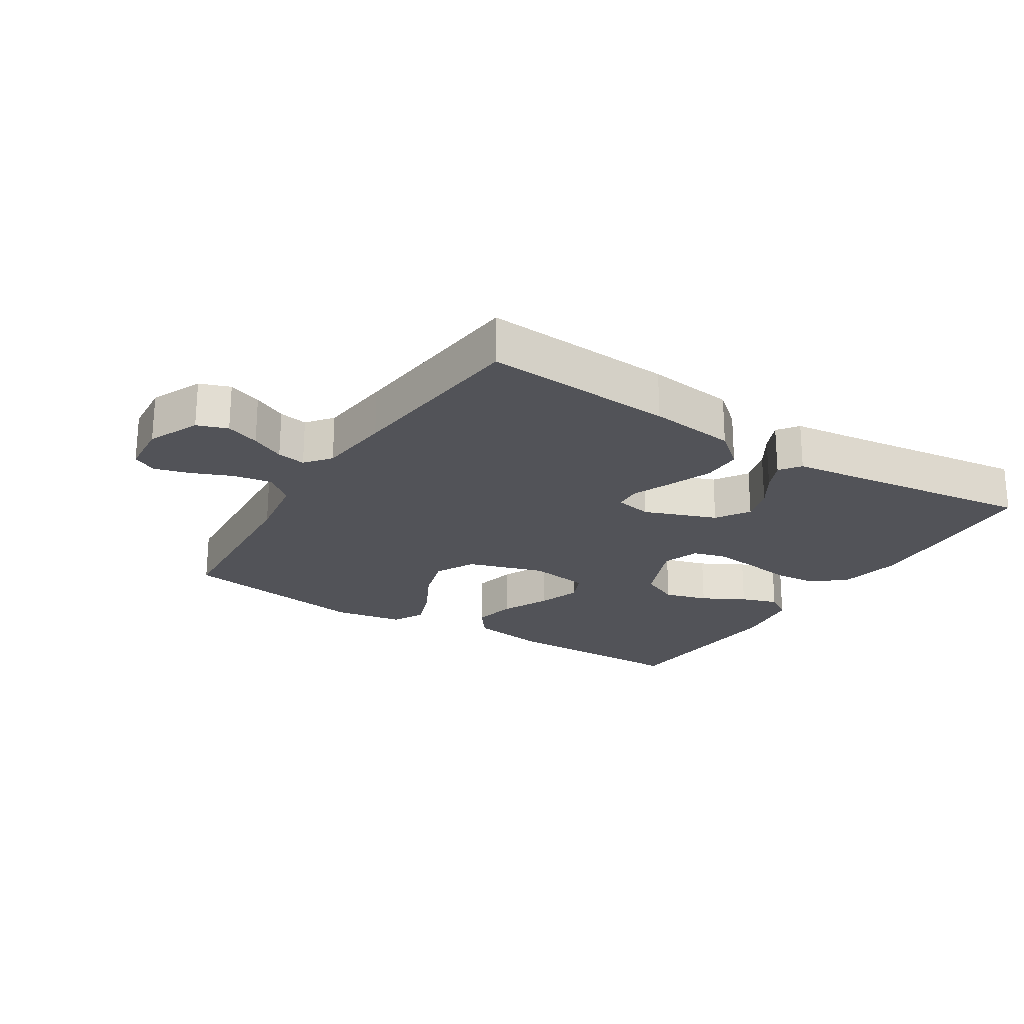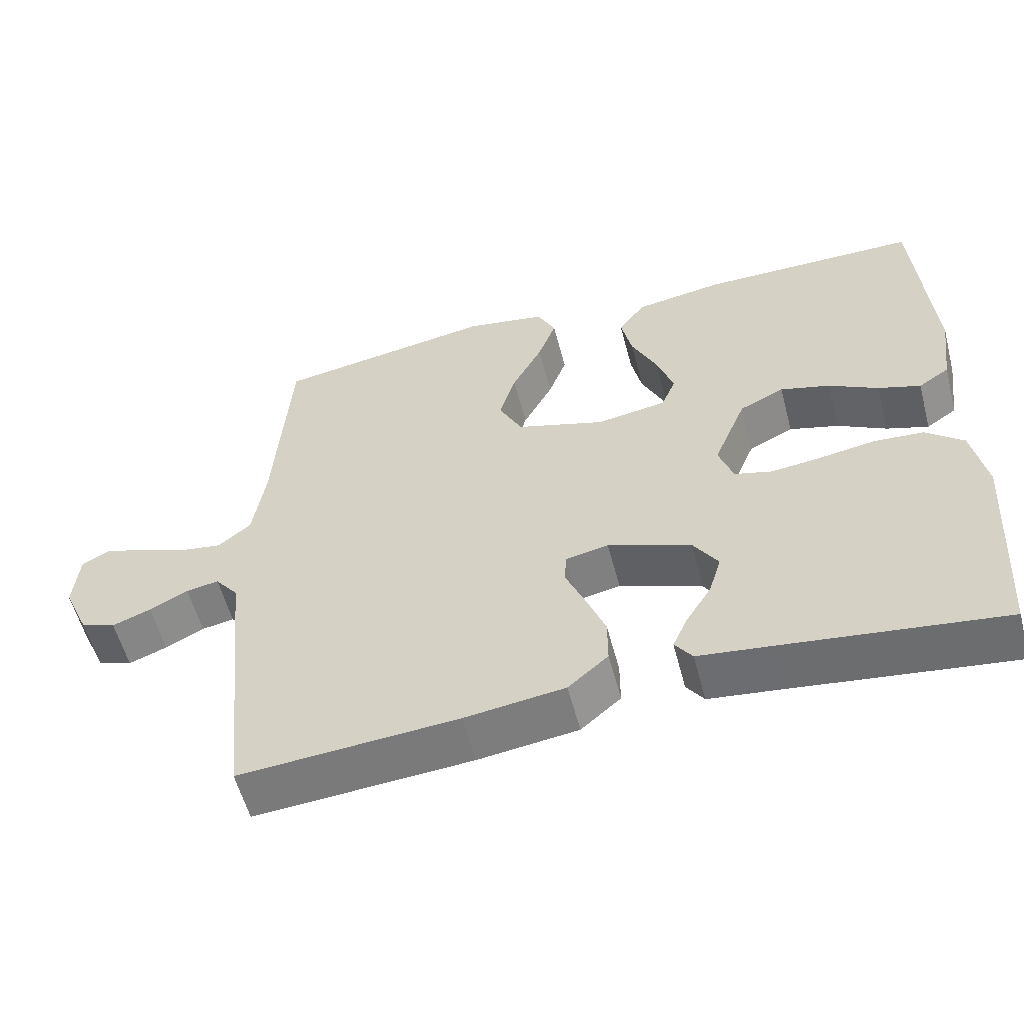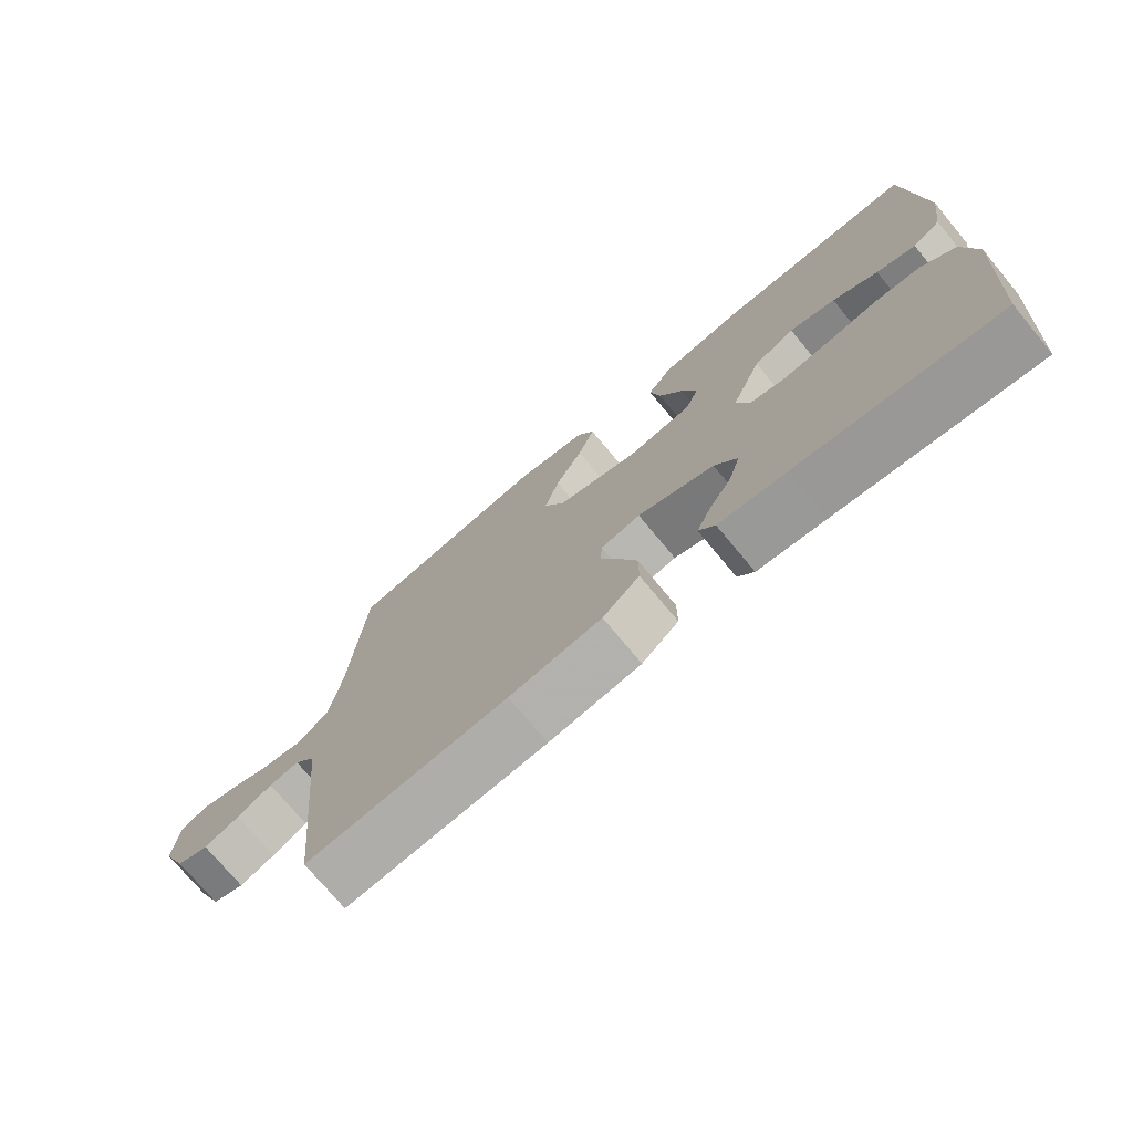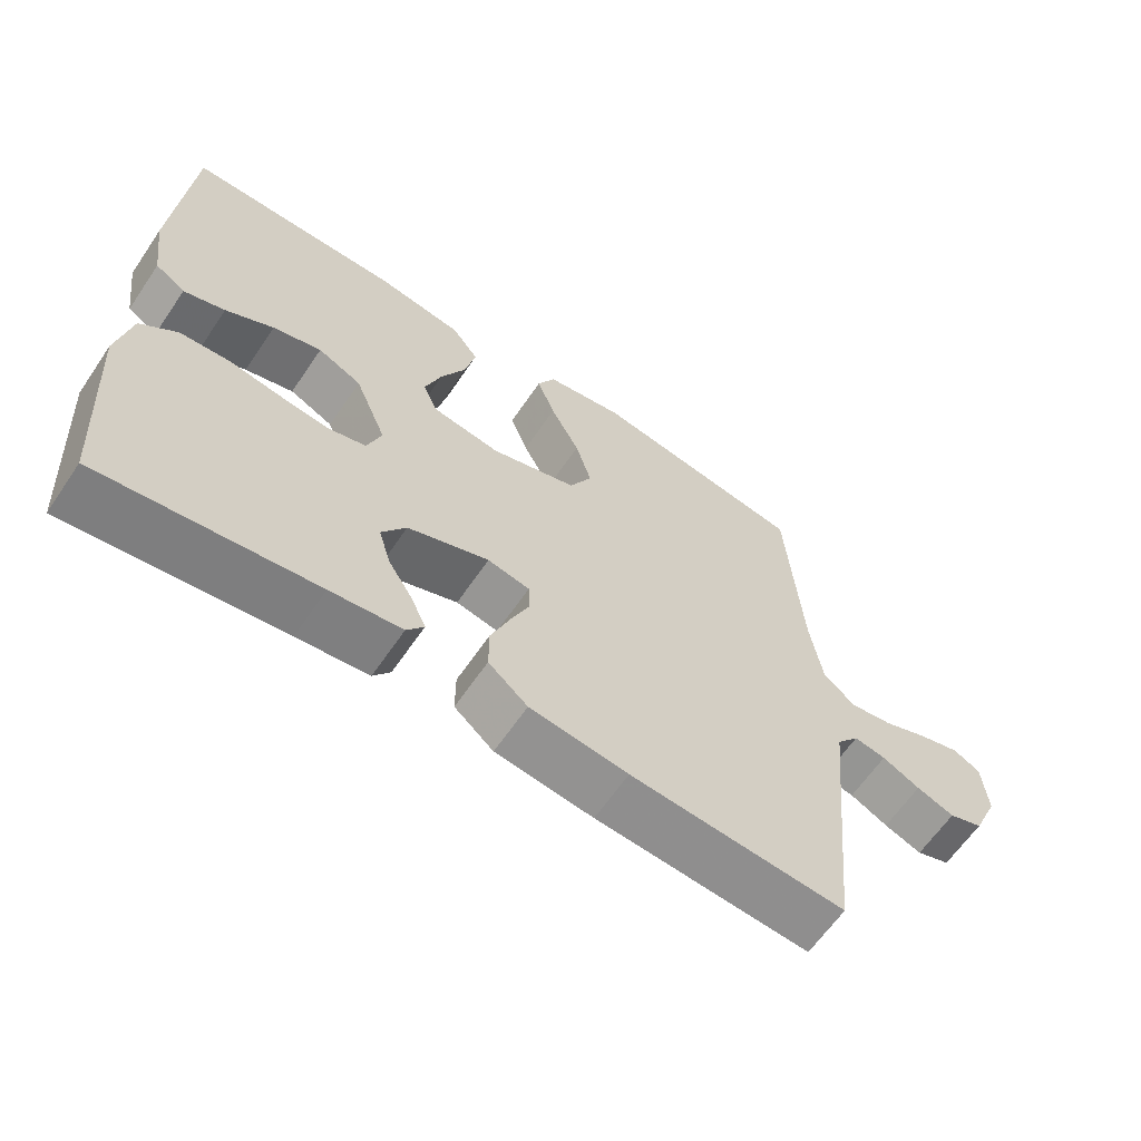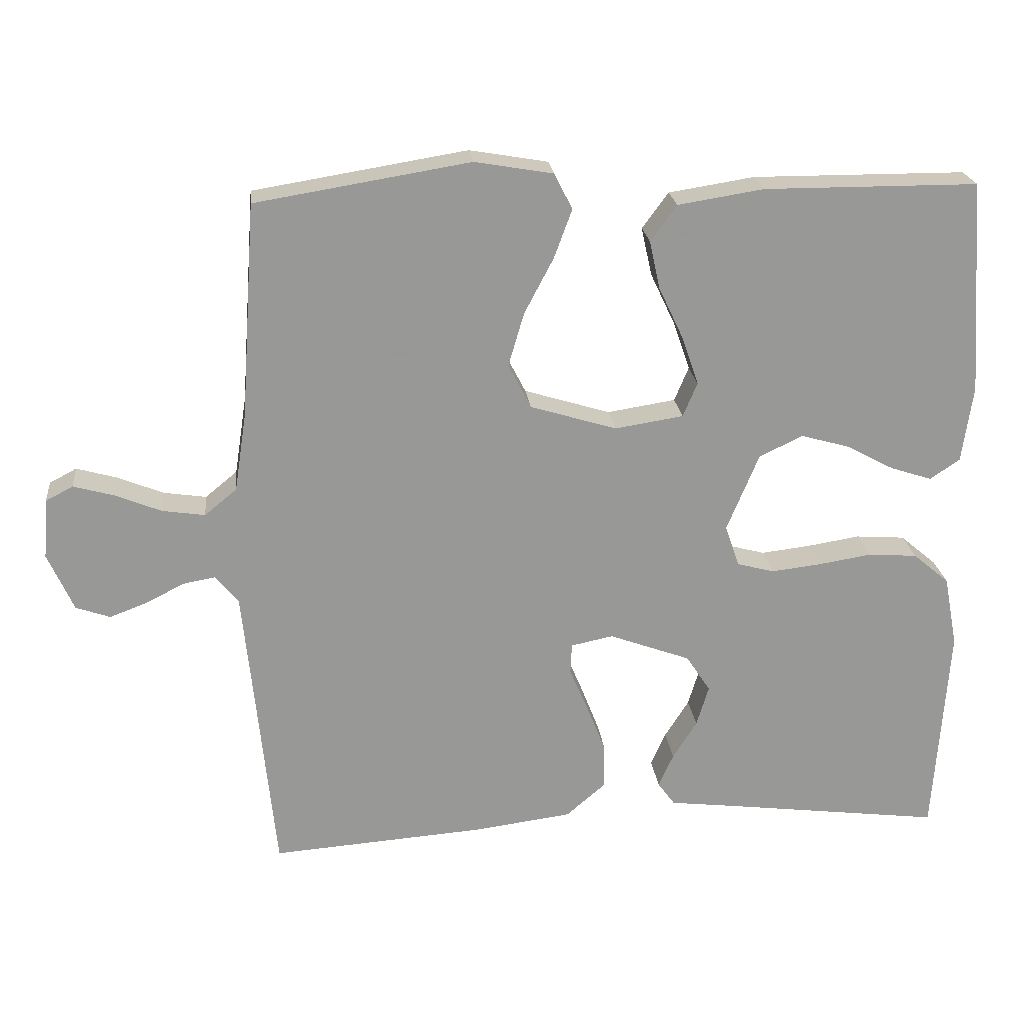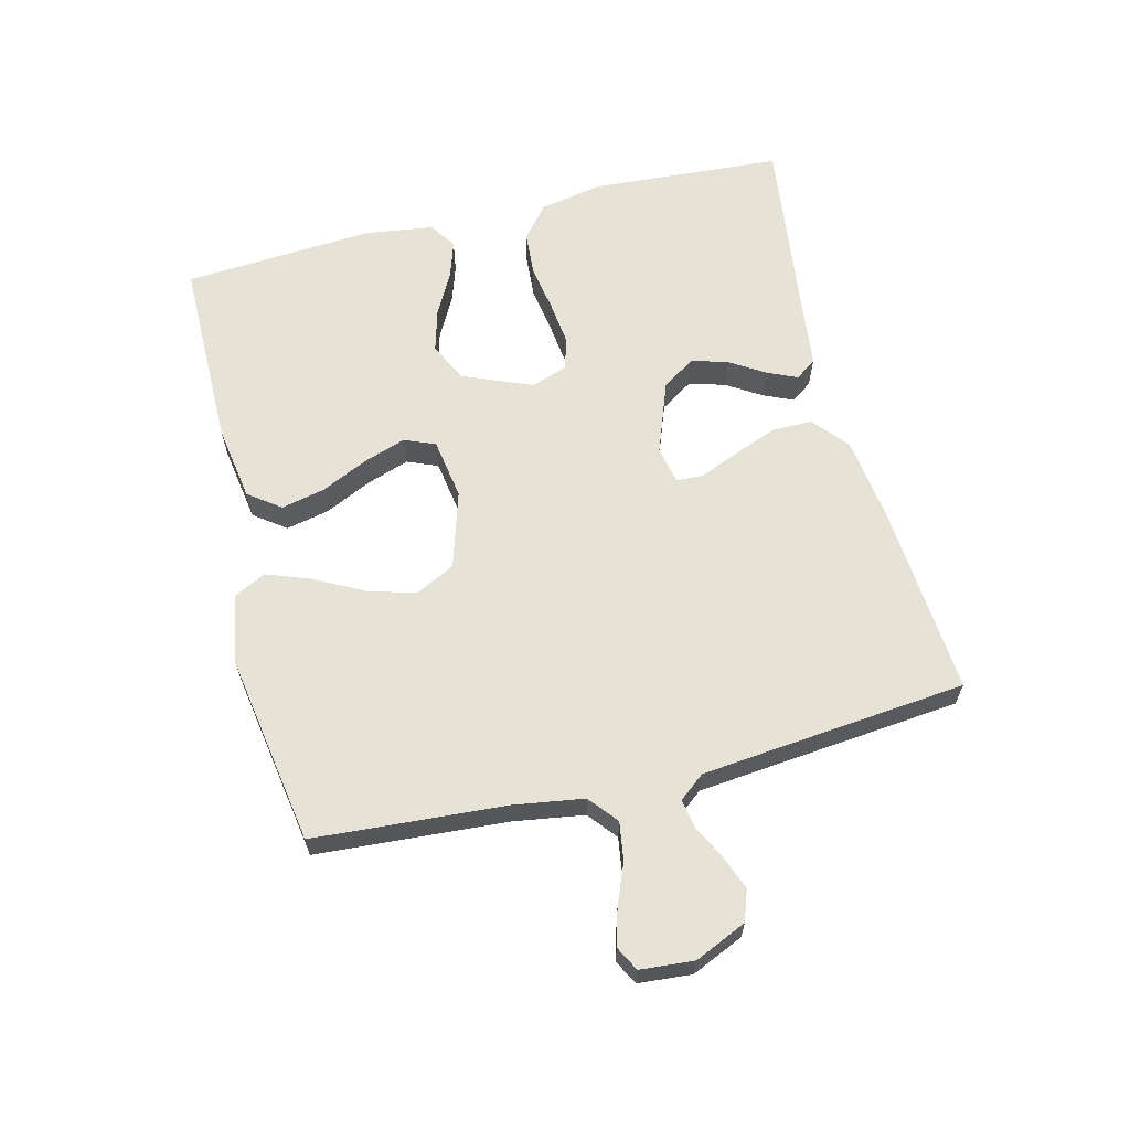
<metadata>
{"format":"obj","ext":"obj","renderer":"f3d","projection":"perspective","resolution":1024,"background":"white","views":[{"elev":-22.6,"azim":147.9,"up":"+Y"},{"elev":-56.7,"azim":-165.3,"up":"+Z"},{"elev":-74.1,"azim":-140.3,"up":"+Z"},{"elev":-63.2,"azim":-34.2,"up":"+Z"},{"elev":22.0,"azim":173.8,"up":"+Z"},{"elev":63.3,"azim":76.0,"up":"+Y"}]}
</metadata>
<code>
v -0.5 0.07 0.5
v -0.2 0.07 0.501
v -0.08 0.07 0.482
v -0.043 0.07 0.432
v -0.058 0.07 0.364
v -0.093 0.07 0.29
v -0.116 0.07 0.223
v -0.096 0.07 0.175
v 0 0.07 0.16
v 0.121 0.07 0.197
v 0.153 0.07 0.259
v 0.131 0.07 0.334
v 0.09 0.07 0.412
v 0.065 0.07 0.48
v 0.09 0.07 0.53
v 0.2 0.07 0.549
v 0.5 0.07 0.5
v 0.521 0.07 0.2
v 0.538 0.07 0.09
v 0.583 0.07 0.053
v 0.643 0.07 0.062
v 0.707 0.07 0.088
v 0.764 0.07 0.104
v 0.802 0.07 0.084
v 0.809 0.07 0
v 0.773 0.07 -0.081
v 0.725 0.07 -0.098
v 0.672 0.07 -0.078
v 0.619 0.07 -0.051
v 0.574 0.07 -0.043
v 0.542 0.07 -0.083
v 0.53 0.07 -0.2
v 0.5 0.07 -0.5
v 0.2 0.07 -0.478
v 0.063 0.07 -0.46
v 0.008 0.07 -0.413
v 0.008 0.07 -0.35
v 0.035 0.07 -0.281
v 0.061 0.07 -0.22
v 0.059 0.07 -0.177
v 0 0.07 -0.165
v -0.114 0.07 -0.207
v -0.148 0.07 -0.259
v -0.131 0.07 -0.316
v -0.097 0.07 -0.37
v -0.076 0.07 -0.417
v -0.1 0.07 -0.45
v -0.2 0.07 -0.462
v -0.5 0.07 -0.5
v -0.52 0.07 -0.2
v -0.501 0.07 -0.1
v -0.45 0.07 -0.057
v -0.381 0.07 -0.052
v -0.306 0.07 -0.064
v -0.237 0.07 -0.072
v -0.185 0.07 -0.058
v -0.165 0.07 0
v -0.21 0.07 0.109
v -0.271 0.07 0.138
v -0.339 0.07 0.119
v -0.406 0.07 0.083
v -0.464 0.07 0.064
v -0.506 0.07 0.092
v -0.521 0.07 0.2
v -0.5 0 0.5
v -0.2 0 0.501
v -0.08 0 0.482
v -0.043 0 0.432
v -0.058 0 0.364
v -0.093 0 0.29
v -0.116 0 0.223
v -0.096 0 0.175
v 0 0 0.16
v 0.121 0 0.197
v 0.153 0 0.259
v 0.131 0 0.334
v 0.09 0 0.412
v 0.065 0 0.48
v 0.09 0 0.53
v 0.2 0 0.549
v 0.5 0 0.5
v 0.521 0 0.2
v 0.538 0 0.09
v 0.583 0 0.053
v 0.643 0 0.062
v 0.707 0 0.088
v 0.764 0 0.104
v 0.802 0 0.084
v 0.809 0 0
v 0.773 0 -0.081
v 0.725 0 -0.098
v 0.672 0 -0.078
v 0.619 0 -0.051
v 0.574 0 -0.043
v 0.542 0 -0.083
v 0.53 0 -0.2
v 0.5 0 -0.5
v 0.2 0 -0.478
v 0.063 0 -0.46
v 0.008 0 -0.413
v 0.008 0 -0.35
v 0.035 0 -0.281
v 0.061 0 -0.22
v 0.059 0 -0.177
v 0 0 -0.165
v -0.114 0 -0.207
v -0.148 0 -0.259
v -0.131 0 -0.316
v -0.097 0 -0.37
v -0.076 0 -0.417
v -0.1 0 -0.45
v -0.2 0 -0.462
v -0.5 0 -0.5
v -0.52 0 -0.2
v -0.501 0 -0.1
v -0.45 0 -0.057
v -0.381 0 -0.052
v -0.306 0 -0.064
v -0.237 0 -0.072
v -0.185 0 -0.058
v -0.165 0 0
v -0.21 0 0.109
v -0.271 0 0.138
v -0.339 0 0.119
v -0.406 0 0.083
v -0.464 0 0.064
v -0.506 0 0.092
v -0.521 0 0.2
f 4 5 6
f 3 4 6
f 2 3 6
f 1 2 6
f 64 1 6
f 63 64 6
f 62 63 6
f 61 62 6
f 60 61 6
f 59 60 6 7
f 58 59 7 8
f 57 58 8 9
f 56 57 9 10
f 52 53 54
f 51 52 54
f 50 51 54
f 49 50 54
f 48 49 54
f 47 48 54
f 46 47 54
f 45 46 54
f 44 45 54
f 43 44 54 55
f 42 43 55 56
f 37 38 39
f 36 37 39
f 35 36 39
f 34 35 39
f 33 34 39
f 32 33 39
f 31 32 39 40
f 30 31 40 41
f 27 28 29
f 26 27 29
f 25 26 29
f 24 25 29
f 23 24 29
f 22 23 29
f 21 22 29
f 20 21 29 30
f 19 20 30 41
f 16 17 18
f 15 16 18
f 14 15 18
f 13 14 18
f 12 13 18
f 11 12 18 19
f 10 11 19 41
f 10 41 42 56
f 70 69 68
f 70 68 67
f 70 67 66
f 70 66 65
f 70 65 128
f 70 128 127
f 70 127 126
f 70 126 125
f 70 125 124
f 71 70 124 123
f 72 71 123 122
f 73 72 122 121
f 74 73 121 120
f 118 117 116
f 118 116 115
f 118 115 114
f 118 114 113
f 118 113 112
f 118 112 111
f 118 111 110
f 118 110 109
f 118 109 108
f 119 118 108 107
f 120 119 107 106
f 103 102 101
f 103 101 100
f 103 100 99
f 103 99 98
f 103 98 97
f 103 97 96
f 104 103 96 95
f 105 104 95 94
f 93 92 91
f 93 91 90
f 93 90 89
f 93 89 88
f 93 88 87
f 93 87 86
f 93 86 85
f 94 93 85 84
f 105 94 84 83
f 82 81 80
f 82 80 79
f 82 79 78
f 82 78 77
f 82 77 76
f 83 82 76 75
f 105 83 75 74
f 120 106 105 74
f 1 65 66 2
f 2 66 67 3
f 3 67 68 4
f 4 68 69 5
f 5 69 70 6
f 6 70 71 7
f 7 71 72 8
f 8 72 73 9
f 9 73 74 10
f 10 74 75 11
f 11 75 76 12
f 12 76 77 13
f 13 77 78 14
f 14 78 79 15
f 15 79 80 16
f 16 80 81 17
f 17 81 82 18
f 18 82 83 19
f 19 83 84 20
f 20 84 85 21
f 21 85 86 22
f 22 86 87 23
f 23 87 88 24
f 24 88 89 25
f 25 89 90 26
f 26 90 91 27
f 27 91 92 28
f 28 92 93 29
f 29 93 94 30
f 30 94 95 31
f 31 95 96 32
f 32 96 97 33
f 33 97 98 34
f 34 98 99 35
f 35 99 100 36
f 36 100 101 37
f 37 101 102 38
f 38 102 103 39
f 39 103 104 40
f 40 104 105 41
f 41 105 106 42
f 42 106 107 43
f 43 107 108 44
f 44 108 109 45
f 45 109 110 46
f 46 110 111 47
f 47 111 112 48
f 48 112 113 49
f 49 113 114 50
f 50 114 115 51
f 51 115 116 52
f 52 116 117 53
f 53 117 118 54
f 54 118 119 55
f 55 119 120 56
f 56 120 121 57
f 57 121 122 58
f 58 122 123 59
f 59 123 124 60
f 60 124 125 61
f 61 125 126 62
f 62 126 127 63
f 63 127 128 64
f 64 128 65 1

</code>
